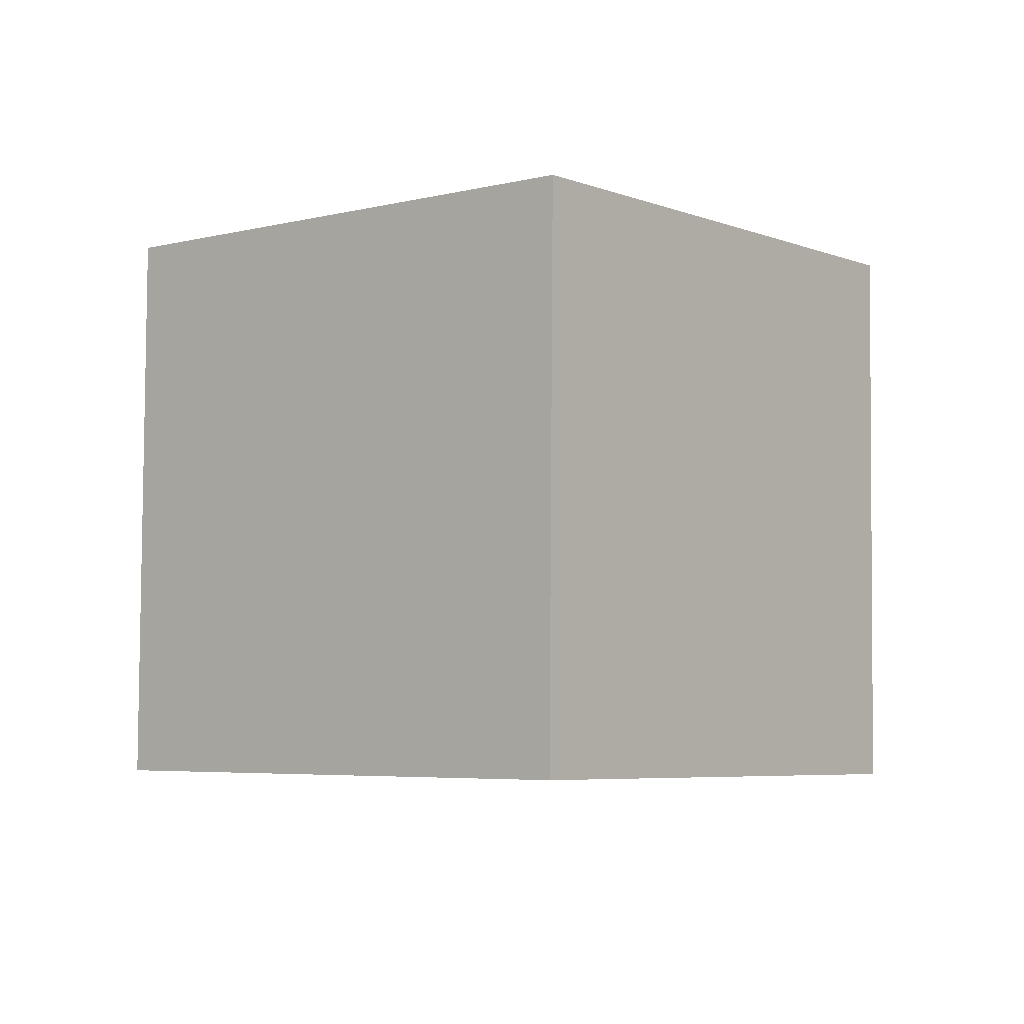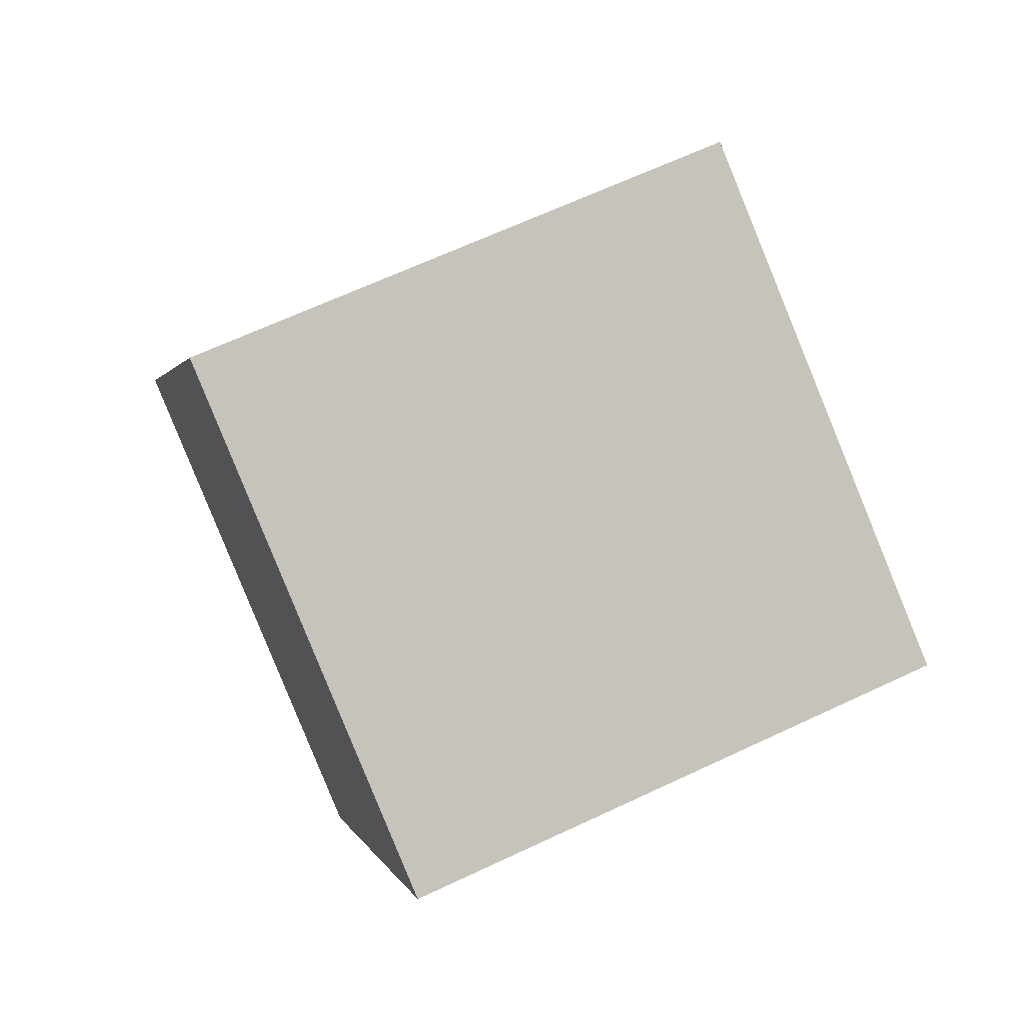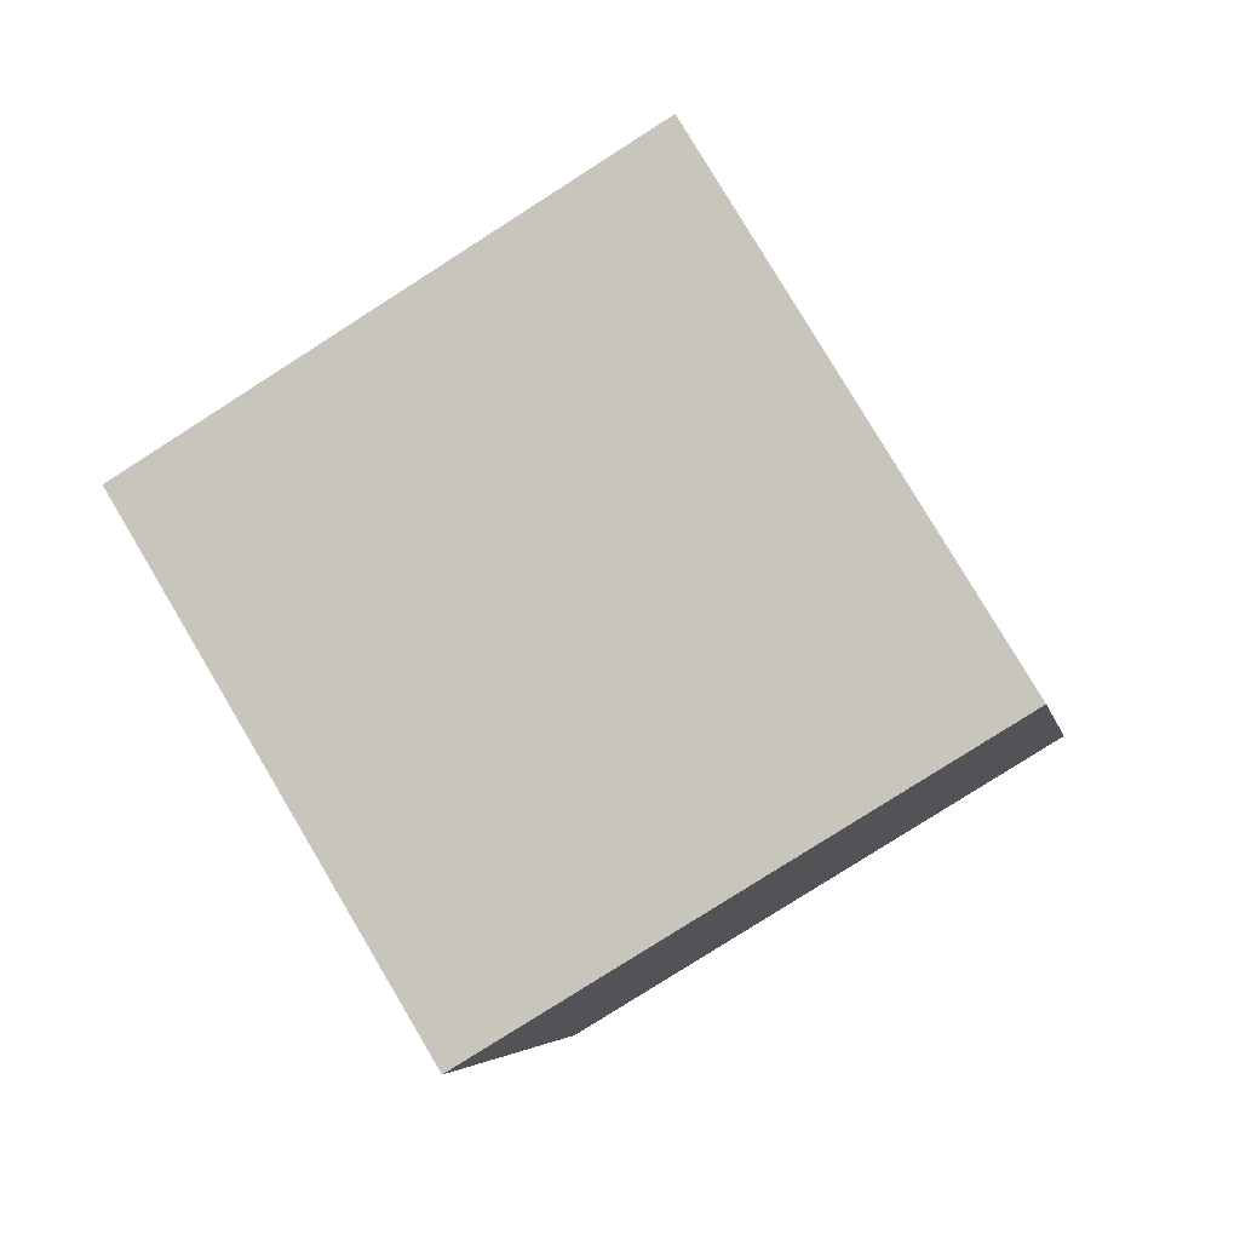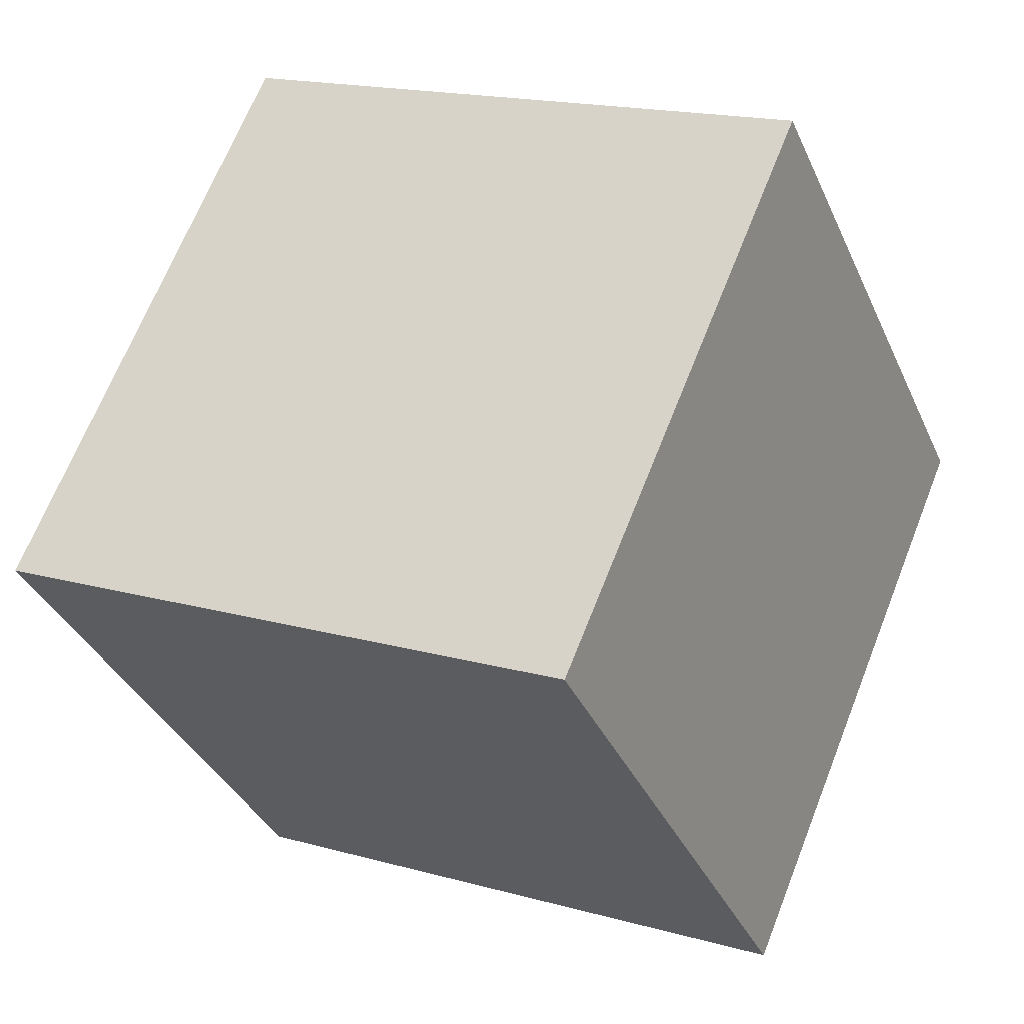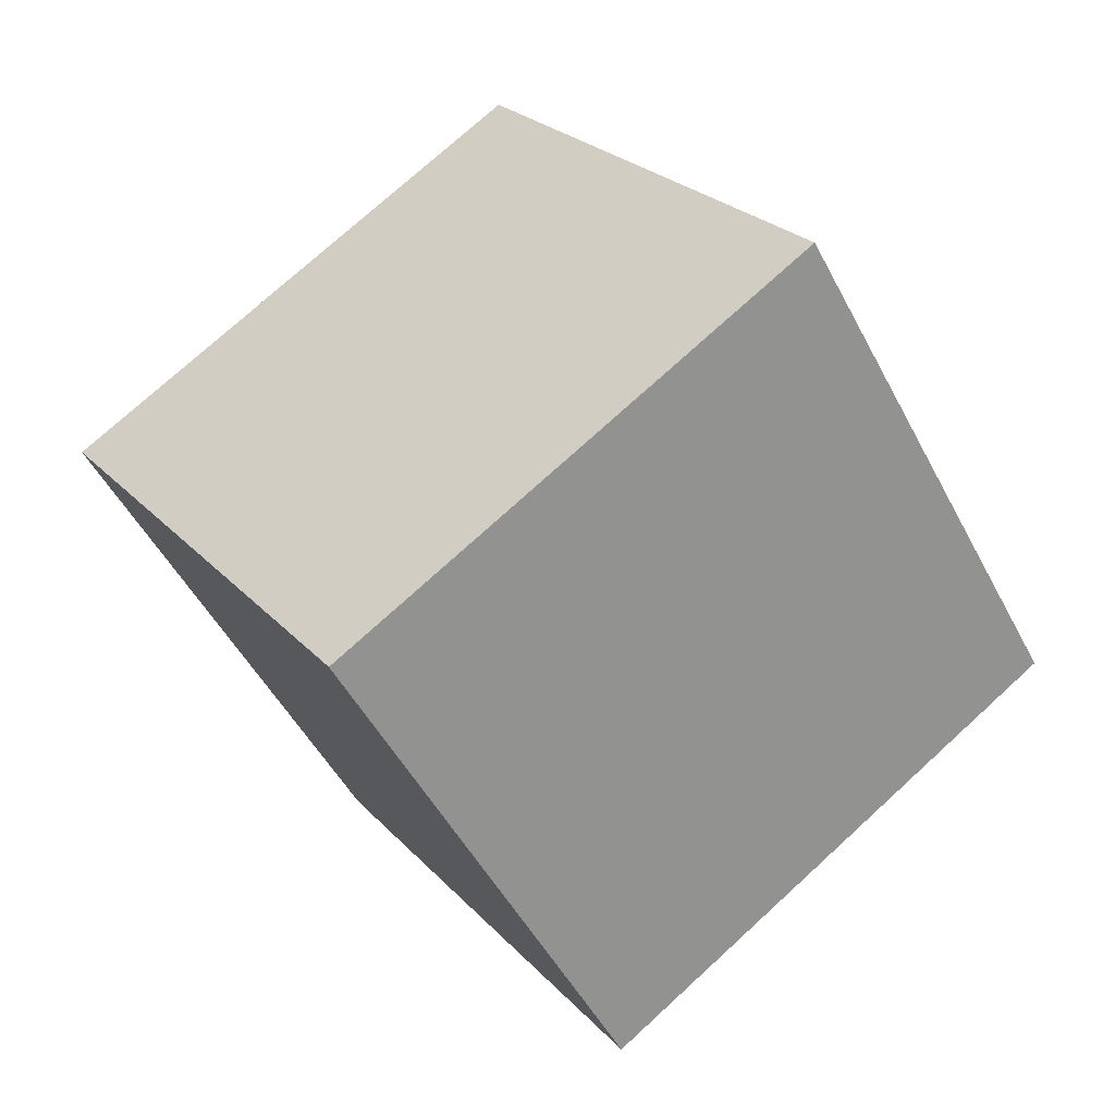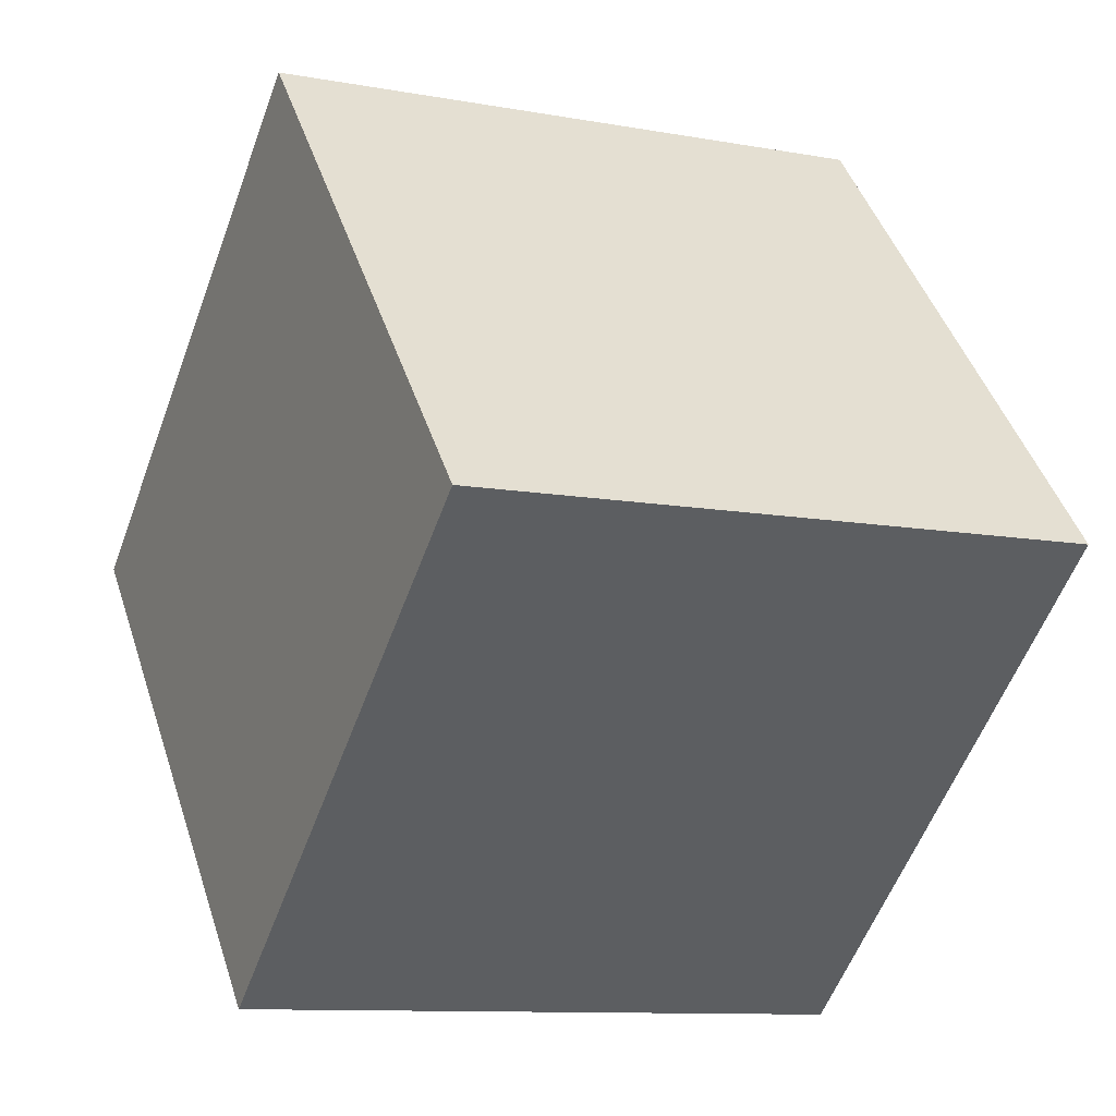
<metadata>
{"format":"obj","ext":"obj","renderer":"f3d","projection":"perspective","resolution":1024,"background":"white","views":[{"elev":22.4,"azim":39.2,"up":"+Z"},{"elev":22.4,"azim":-16.6,"up":"+Z"},{"elev":59.4,"azim":-119.6,"up":"+Z"},{"elev":62.3,"azim":-85.7,"up":"+Y"},{"elev":48.5,"azim":-37.0,"up":"+Z"},{"elev":45.1,"azim":56.2,"up":"+Y"}]}
</metadata>
<code>
v -1.957 -8.859 -9.418
v -4.823 -5.238 -0.5479
v -1.294 0.452 -13
v -4.161 4.073 -4.135
v 7.601 -8.419 -6.508
v 4.734 -4.797 2.361
v 8.263 0.8924 -10.1
v 5.397 4.514 -1.226
f 2 4 1
f 5 2 1
f 1 4 3
f 3 5 1
f 2 8 4
f 6 2 5
f 6 8 2
f 4 8 3
f 7 5 3
f 3 8 7
f 7 6 5
f 8 6 7

</code>
